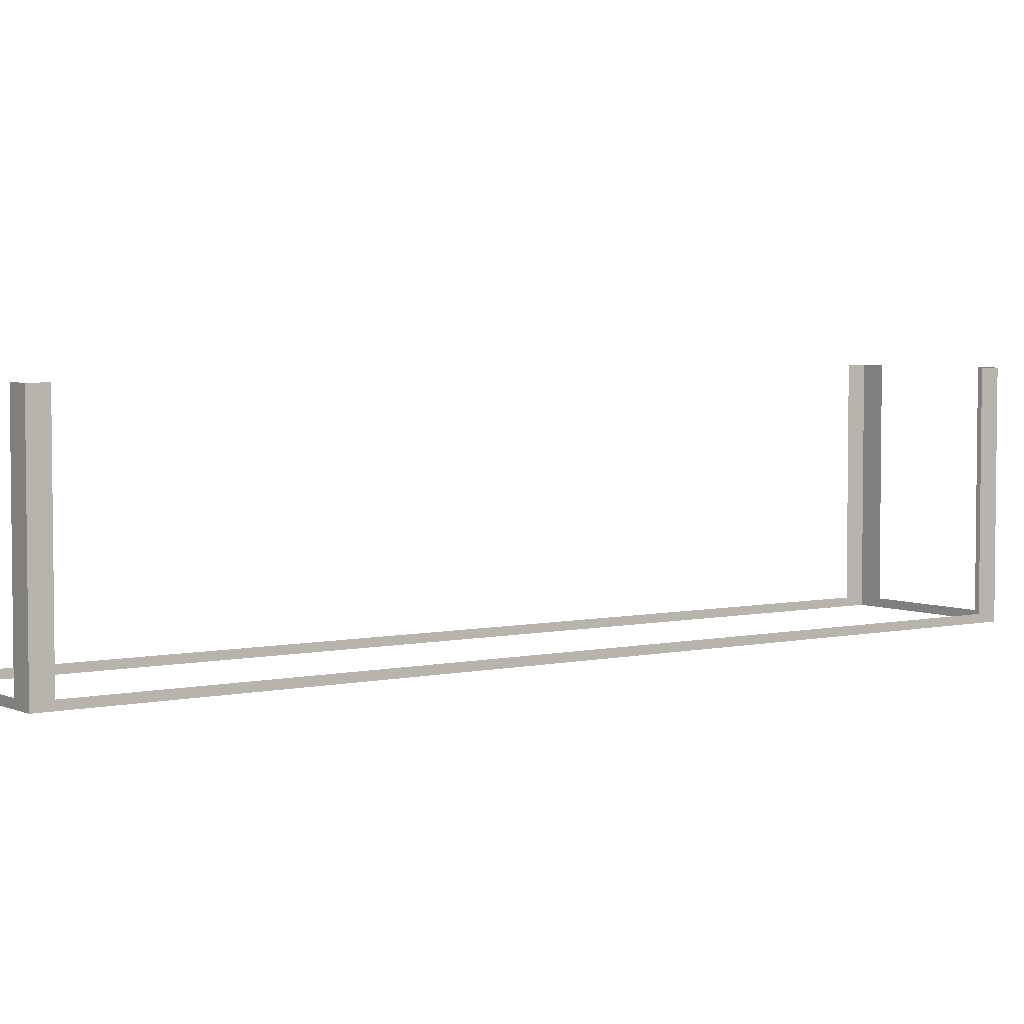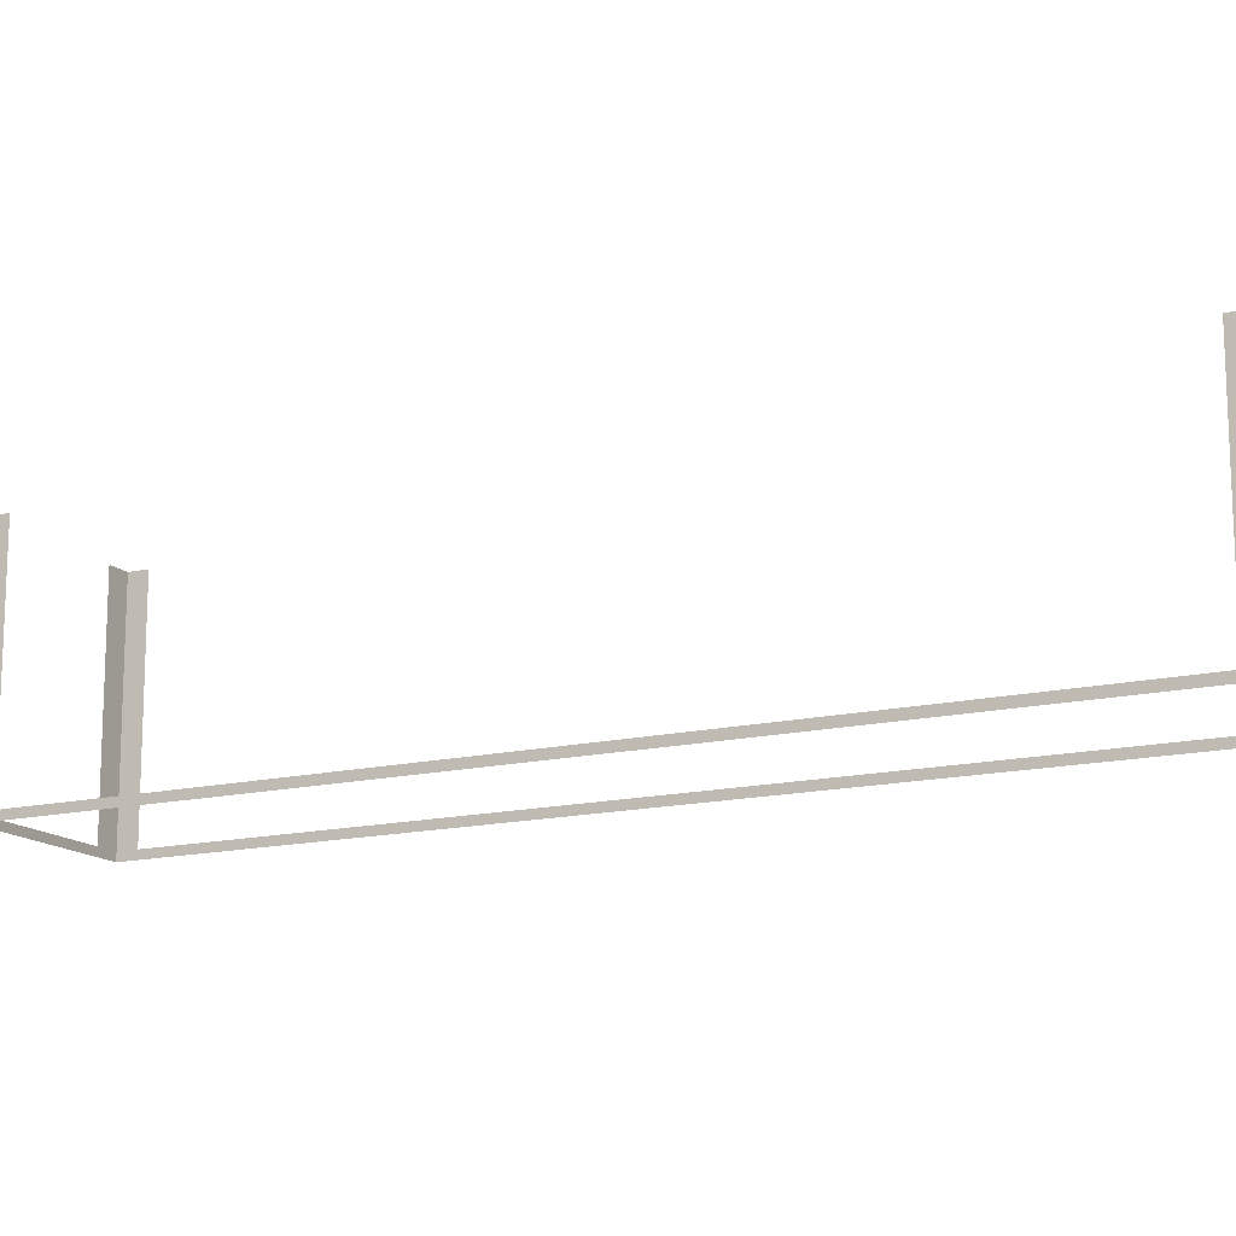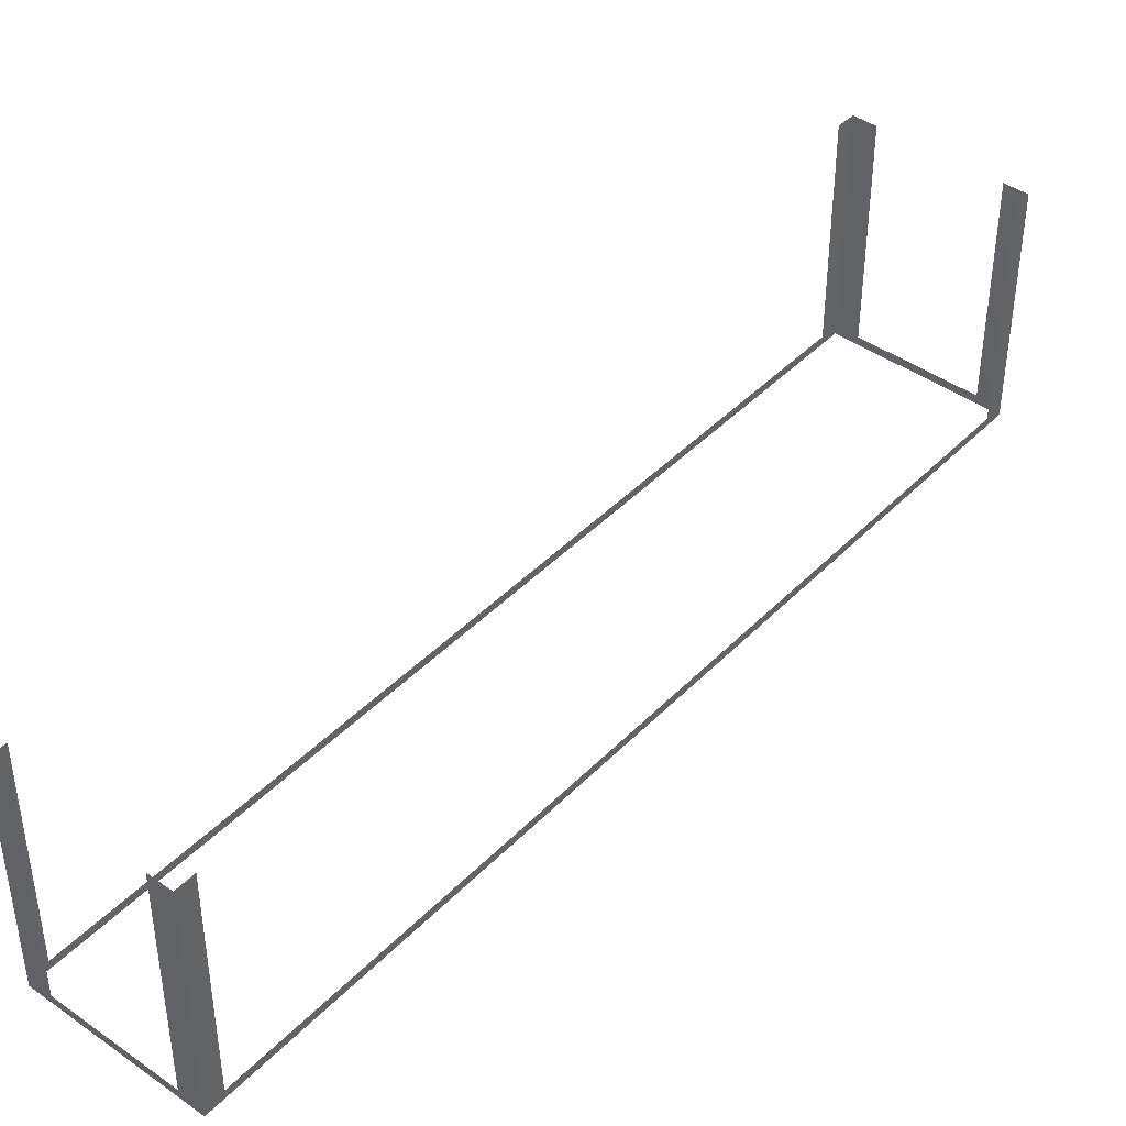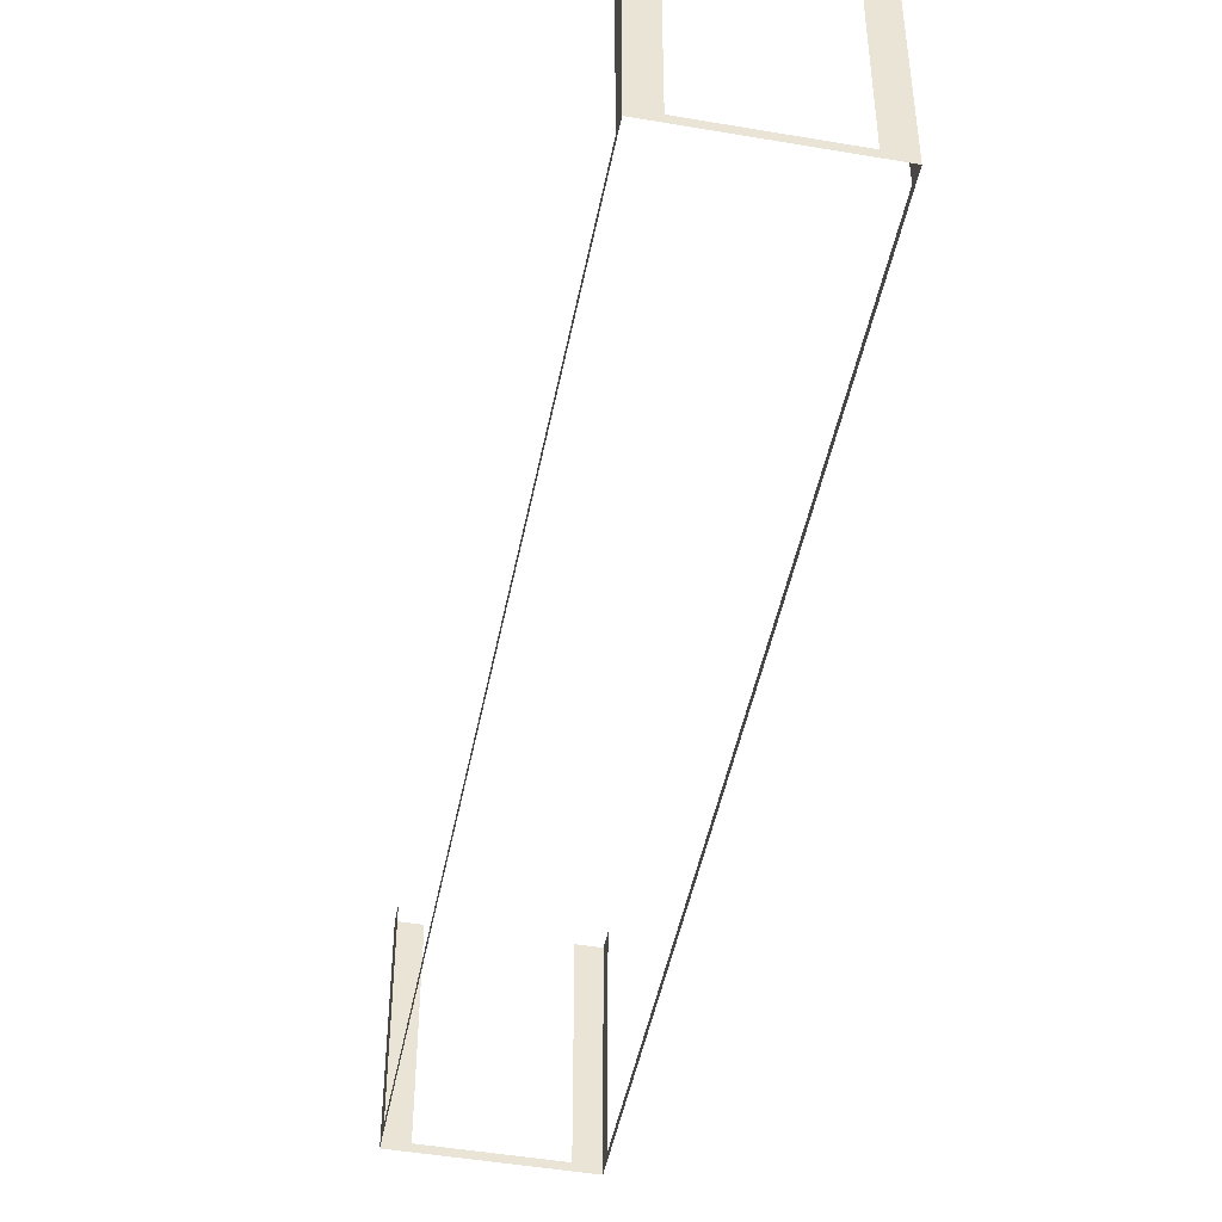
<metadata>
{"format":"obj","ext":"obj","renderer":"f3d","projection":"perspective","resolution":1024,"background":"white","views":[{"elev":4.2,"azim":-154.3,"up":"+Z"},{"elev":-14.7,"azim":89.1,"up":"+Z"},{"elev":42.9,"azim":-168.4,"up":"+Z"},{"elev":-47.1,"azim":-39.4,"up":"+Z"}]}
</metadata>
<code>
o geometryt000010000010000110010110000110000110100100000010st7
v 751.8 -74.44 931.4
v 752.5 -74.78 938
v 751.8 -74.44 938
v 748.6 -72.69 931.4
v 752.5 -74.78 931.2
v 748.6 -72.69 938
v 748 -72.35 938
v 748 -72.35 931.2
v 748.2 -71.83 931.4
v 748 -72.35 938
v 748.2 -71.83 938
v 761.4 -47.52 931.2
v 761.1 -48.04 931.4
v 748 -72.35 931.2
v 761.1 -48.04 938
v 761.4 -47.52 938
v 765.6 -50.48 931.4
v 765.9 -49.96 938
v 765.6 -50.48 938
v 752.5 -74.78 931.2
v 752.7 -74.27 931.4
v 765.9 -49.96 931.2
v 752.7 -74.27 938
v 752.5 -74.78 938
v 762 -47.86 931.4
v 761.4 -47.52 938
v 762 -47.86 938
v 765.3 -49.62 931.4
v 761.4 -47.52 931.2
v 765.3 -49.62 938
v 765.9 -49.96 938
v 765.9 -49.96 931.2
f 1 2 3
f 4 5 1
f 2 1 5
f 6 7 4
f 7 8 4
f 8 5 4
f 9 10 11
f 12 9 13
f 12 14 9
f 10 9 14
f 15 16 13
f 16 12 13
f 20 17 21
f 20 22 17
f 23 24 21
f 24 20 21
f 25 26 27
f 28 29 25
f 26 25 29
f 30 31 28
f 31 32 28
f 32 29 28
f 17 18 19
f 18 17 22

</code>
